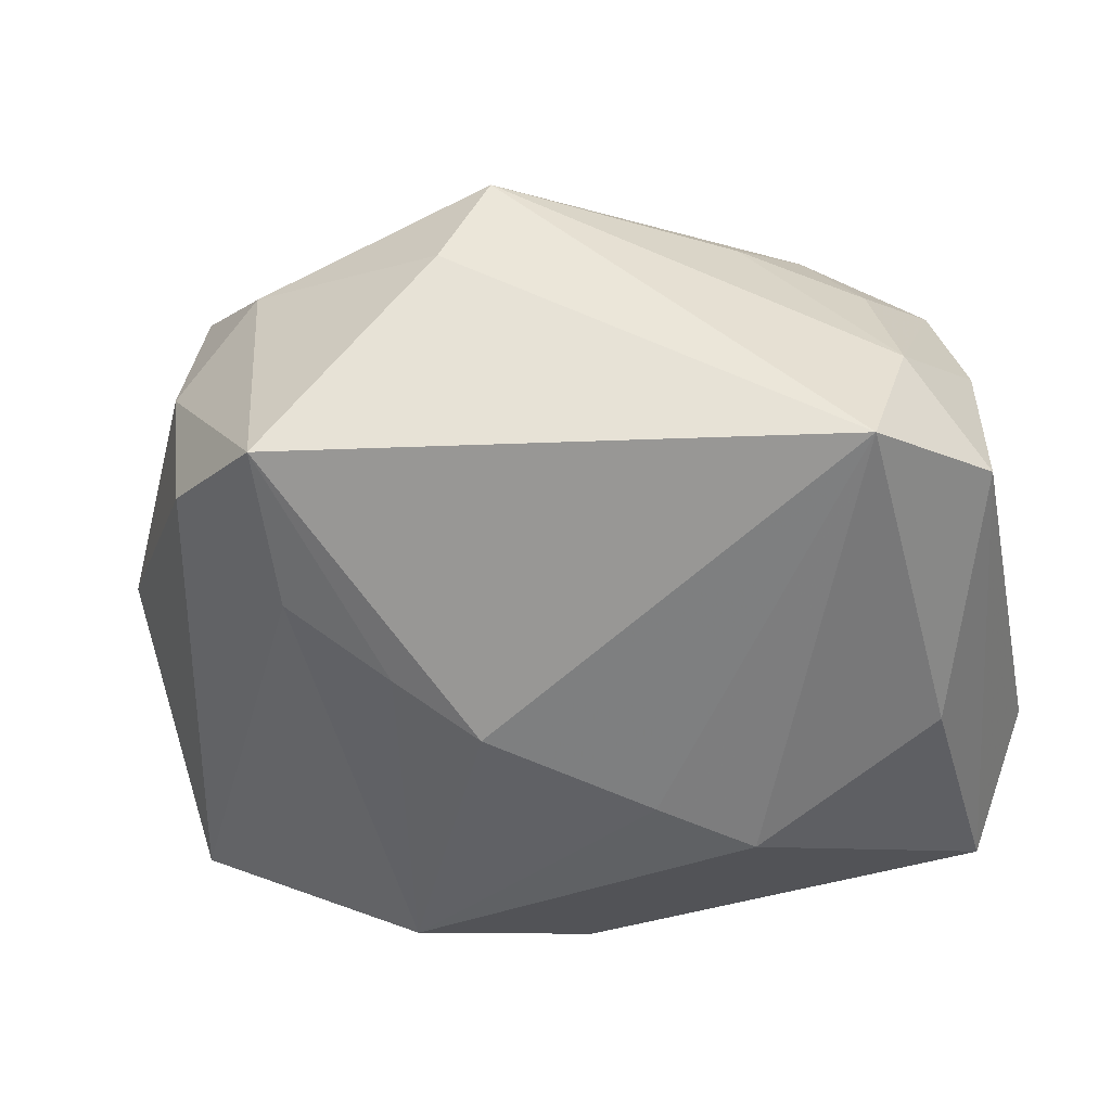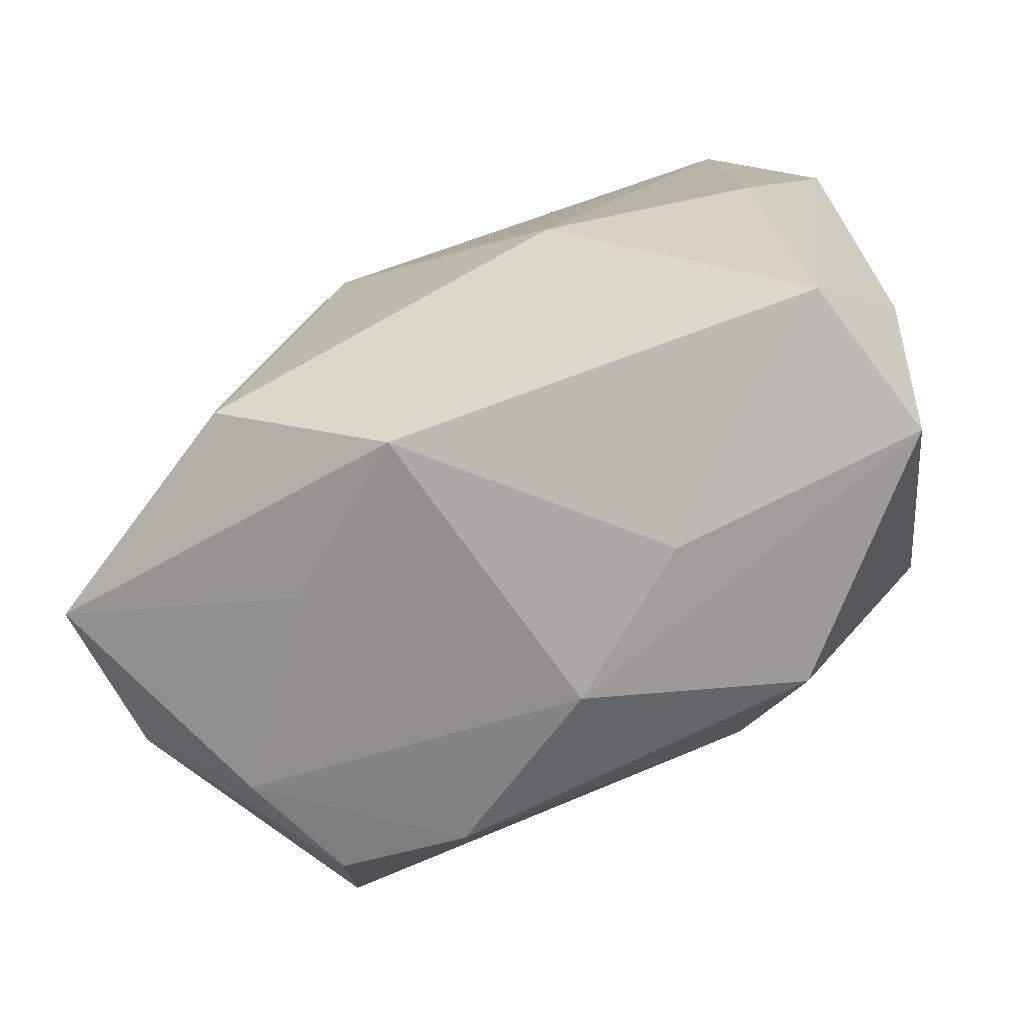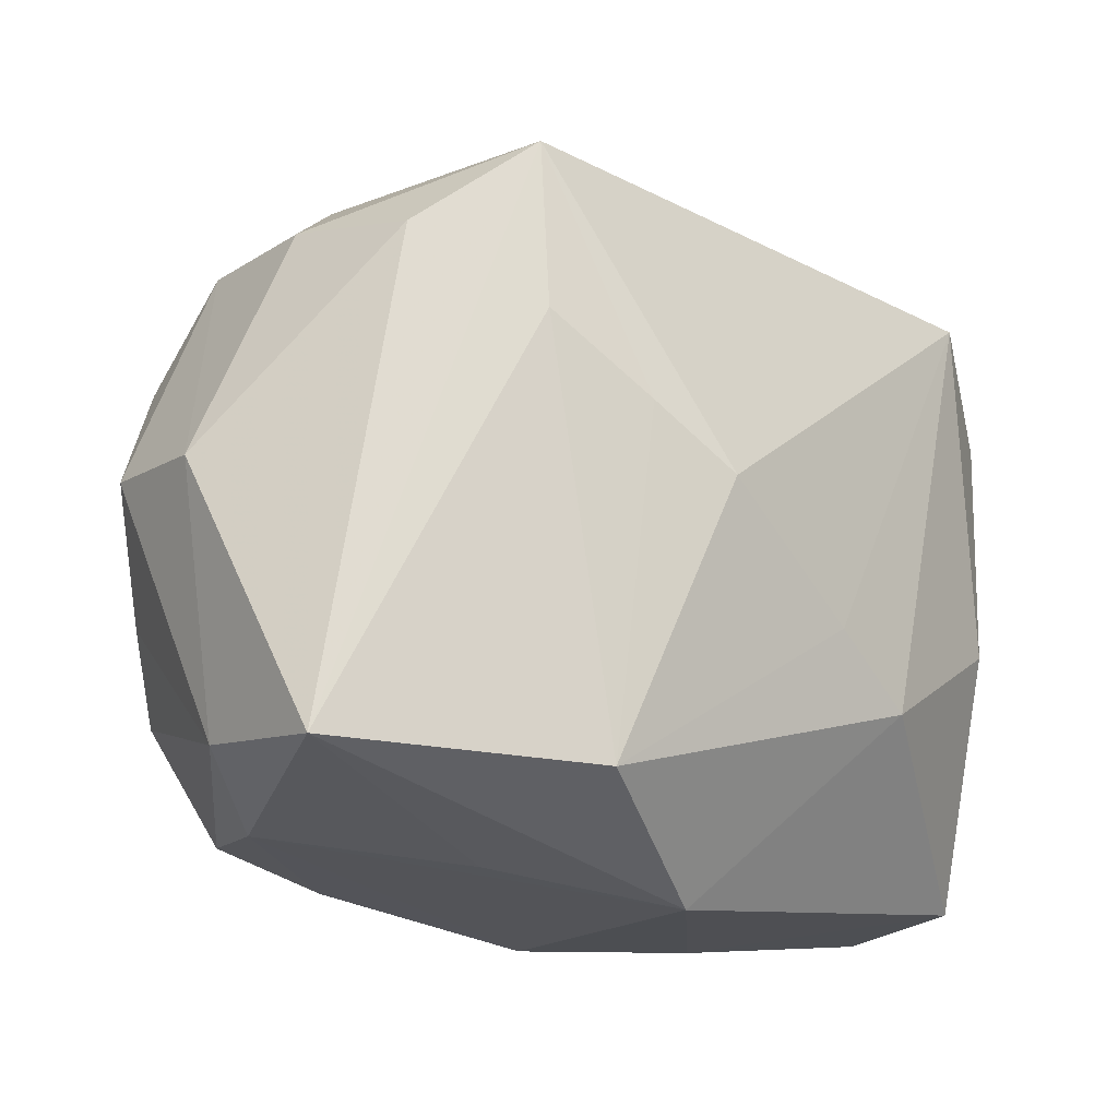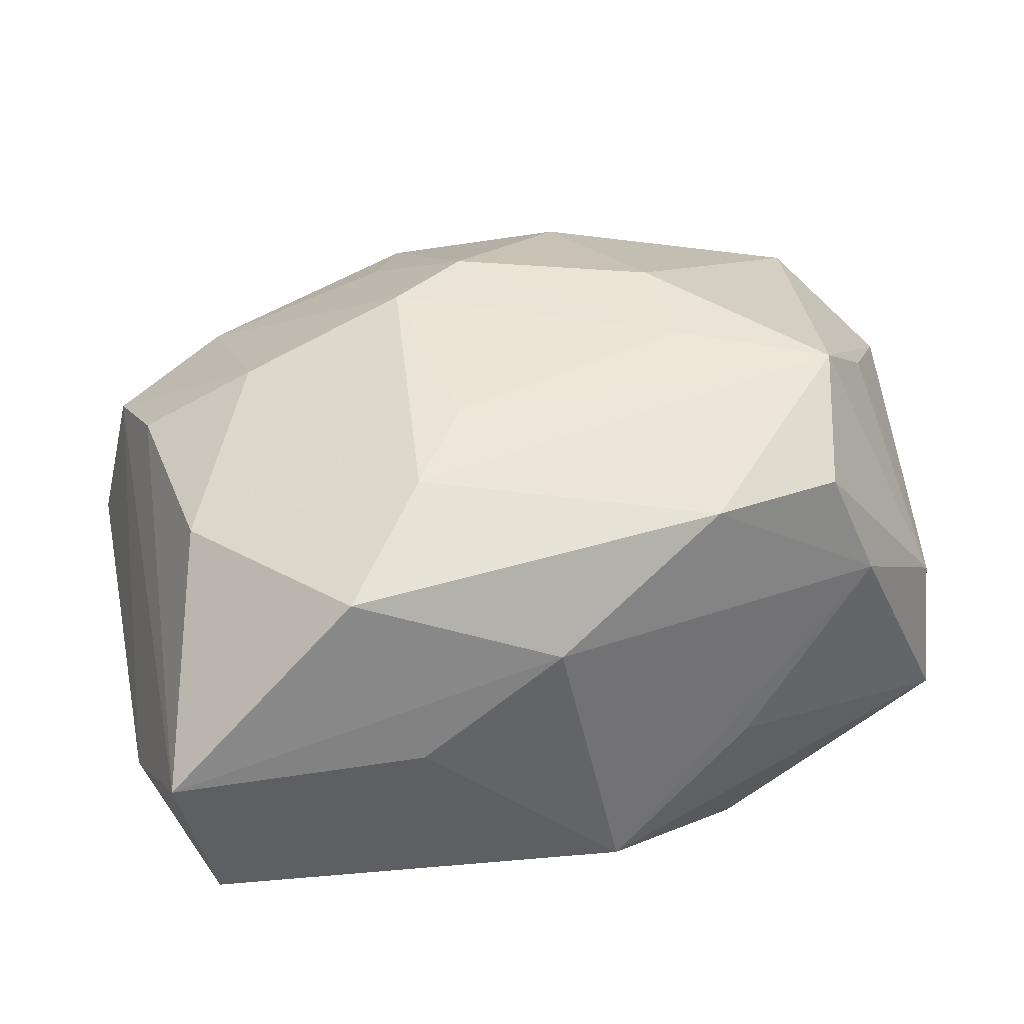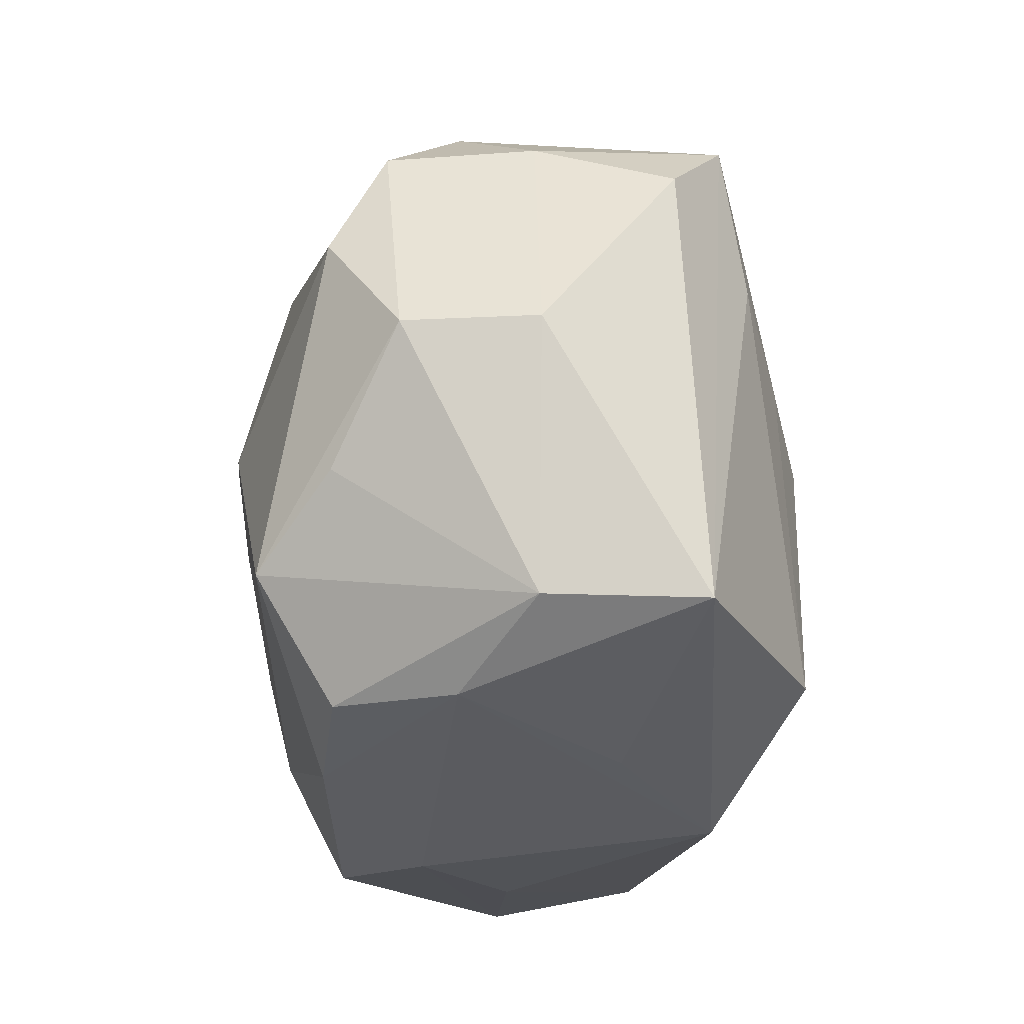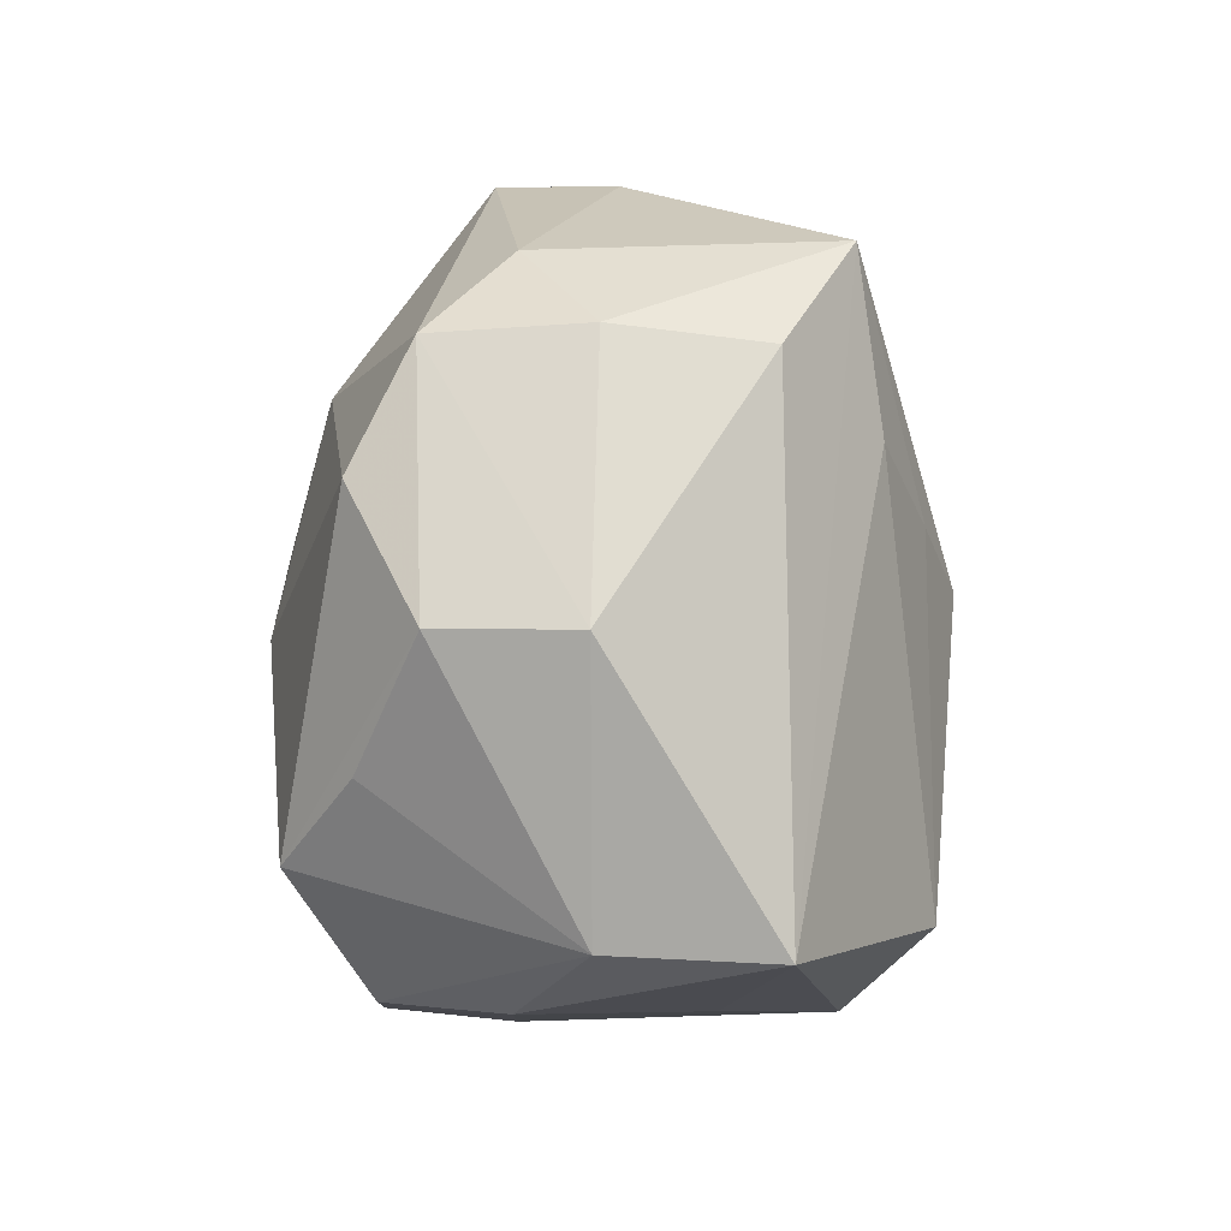
<metadata>
{"format":"obj","ext":"obj","renderer":"f3d","projection":"perspective","resolution":1024,"background":"white","views":[{"elev":-51.5,"azim":-167.9,"up":"+Z"},{"elev":-73.7,"azim":-156.5,"up":"+Y"},{"elev":-10.9,"azim":135.8,"up":"+Y"},{"elev":34.5,"azim":-12.1,"up":"+Z"},{"elev":-19.1,"azim":84.5,"up":"+Y"},{"elev":6.0,"azim":90.4,"up":"+Y"}]}
</metadata>
<code>
v 0.004155 0.03436 0.0004544
v -0.008599 0.0177 0.01967
v 0.03754 -0.01697 -0.01107
v -0.01911 0.02507 0.008022
v -9.718e-05 0.03449 0.009923
v 0.01704 -0.02512 -0.006712
v -0.006318 -0.01294 0.02242
v -0.02983 -0.01454 0.01447
v -0.005179 0.02609 0.01695
v -0.00131 -0.03055 0.008527
v -0.009044 0.002365 0.02529
v 0.03919 0.00501 0.002136
v -0.03112 0.02224 -0.007407
v -0.01115 -0.02 0.02039
v -0.0339 0.01321 0.01051
v 0.0241 -0.02275 0.01725
v 0.03059 0.01413 0.01865
v 0.02829 -0.02257 0.007635
v 0.01419 -0.007547 0.02446
v -0.03205 0.003569 0.01406
v 0.008787 0.01866 0.0216
v -0.02943 -0.005536 -0.01964
v 0.02064 0.01607 -0.01796
v -0.00261 0.006381 0.02607
v 0.02795 0.02358 0.01388
v 0.018 -0.0187 -0.02222
v 0.004497 -0.02825 -0.01634
v -0.01833 -0.02865 0.01505
v 0.00698 0.004226 -0.02444
v 0.01359 0.001405 0.02569
v 0.03206 -0.005676 0.01801
v -0.03078 -0.02732 -0.01413
v 0.03742 0.004858 0.01308
v -0.01263 -0.01237 -0.02426
v 0.01968 0.02993 -0.01599
v 0.02833 0.02288 -0.01043
v 0.03626 -0.01663 0.002084
v 0.02945 0.02434 0.001628
v 0.02642 -0.01276 0.02361
v -0.03642 0.01468 -0.01427
v -0.03642 -0.0172 -0.007746
v -0.03642 0.01447 -0.001296
v 0.01314 0.009562 -0.02164
v -0.03403 -0.02952 -0.001028
v 0.01301 -0.02591 0.01768
v -0.01304 -0.03063 -8.044e-05
v -0.02793 0.0236 -0.01863
v -0.02894 0.02025 0.004785
v 0.02135 0.02925 0.00733
v -0.02279 0.0007428 0.02017
v -0.02406 0.01911 0.01361
v -0.005348 -0.006212 -0.02444
f 10 28 44
f 44 15 41
f 23 43 35
f 29 47 35
f 35 43 29
f 35 3 23
f 32 44 41
f 41 40 32
f 34 27 32
f 15 44 20
f 20 50 15
f 21 25 5
f 24 30 21
f 24 2 11
f 51 48 15
f 15 50 51
f 50 11 51
f 51 11 2
f 15 48 13
f 47 40 13
f 13 5 47
f 47 5 1
f 1 35 47
f 22 40 47
f 47 34 22
f 22 32 40
f 34 32 22
f 6 27 3
f 10 44 46
f 46 27 10
f 44 32 46
f 46 32 27
f 3 27 26
f 29 43 26
f 26 27 34
f 23 3 26
f 26 43 23
f 45 28 10
f 31 37 33
f 33 39 31
f 31 39 37
f 30 39 17
f 25 21 17
f 17 21 30
f 33 25 17
f 17 39 33
f 14 11 50
f 7 11 14
f 28 45 14
f 14 39 7
f 14 45 39
f 8 44 28
f 8 20 44
f 50 20 8
f 28 14 8
f 8 14 50
f 9 2 24
f 24 21 9
f 9 21 5
f 5 51 9
f 9 51 2
f 7 39 19
f 19 11 7
f 19 39 30
f 19 30 24
f 24 11 19
f 4 51 5
f 48 51 4
f 5 13 4
f 4 13 48
f 15 13 42
f 42 13 40
f 41 15 42
f 42 40 41
f 12 25 33
f 12 38 25
f 33 37 12
f 12 37 3
f 35 1 49
f 49 38 35
f 25 38 49
f 5 25 49
f 49 1 5
f 29 26 52
f 52 26 34
f 52 47 29
f 52 34 47
f 37 39 16
f 39 45 16
f 35 38 36
f 38 12 36
f 3 35 36
f 36 12 3
f 3 37 18
f 37 16 18
f 18 6 3
f 10 27 18
f 27 6 18
f 18 45 10
f 18 16 45

</code>
